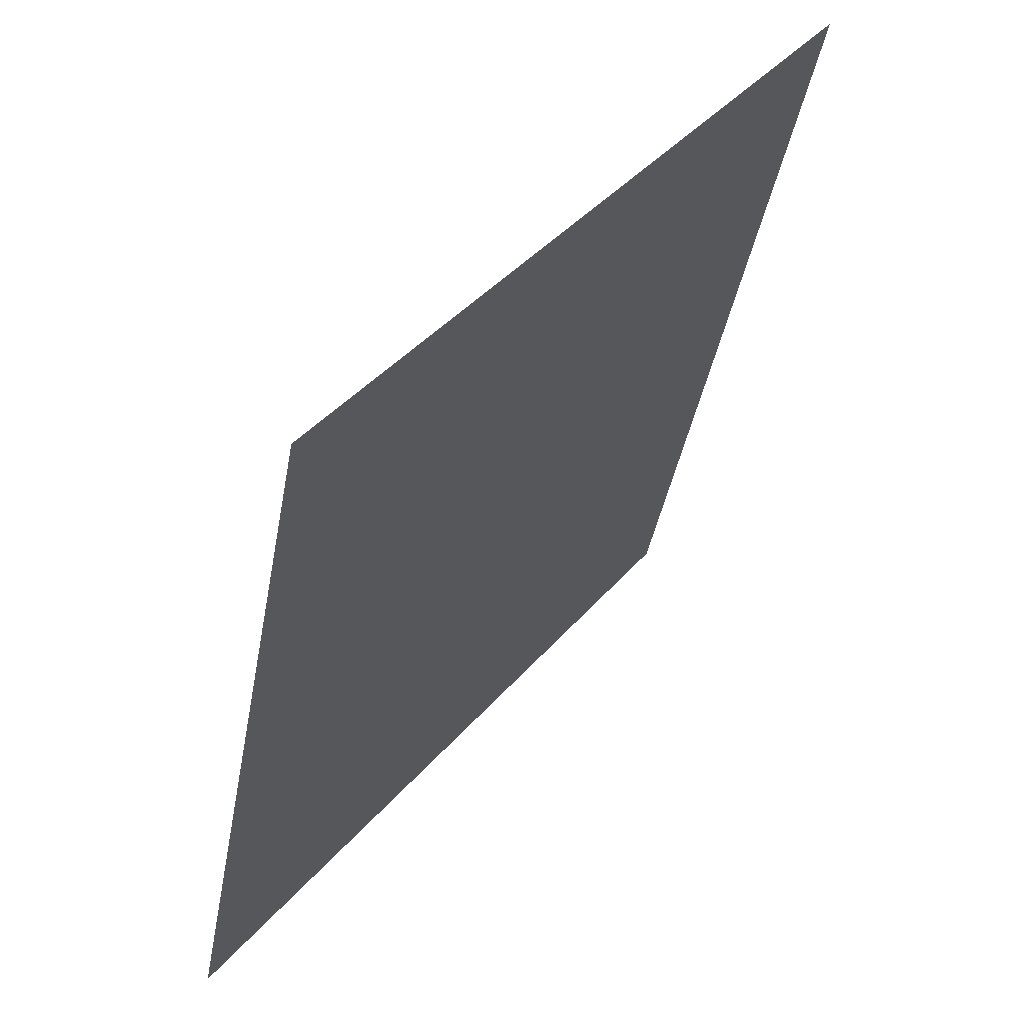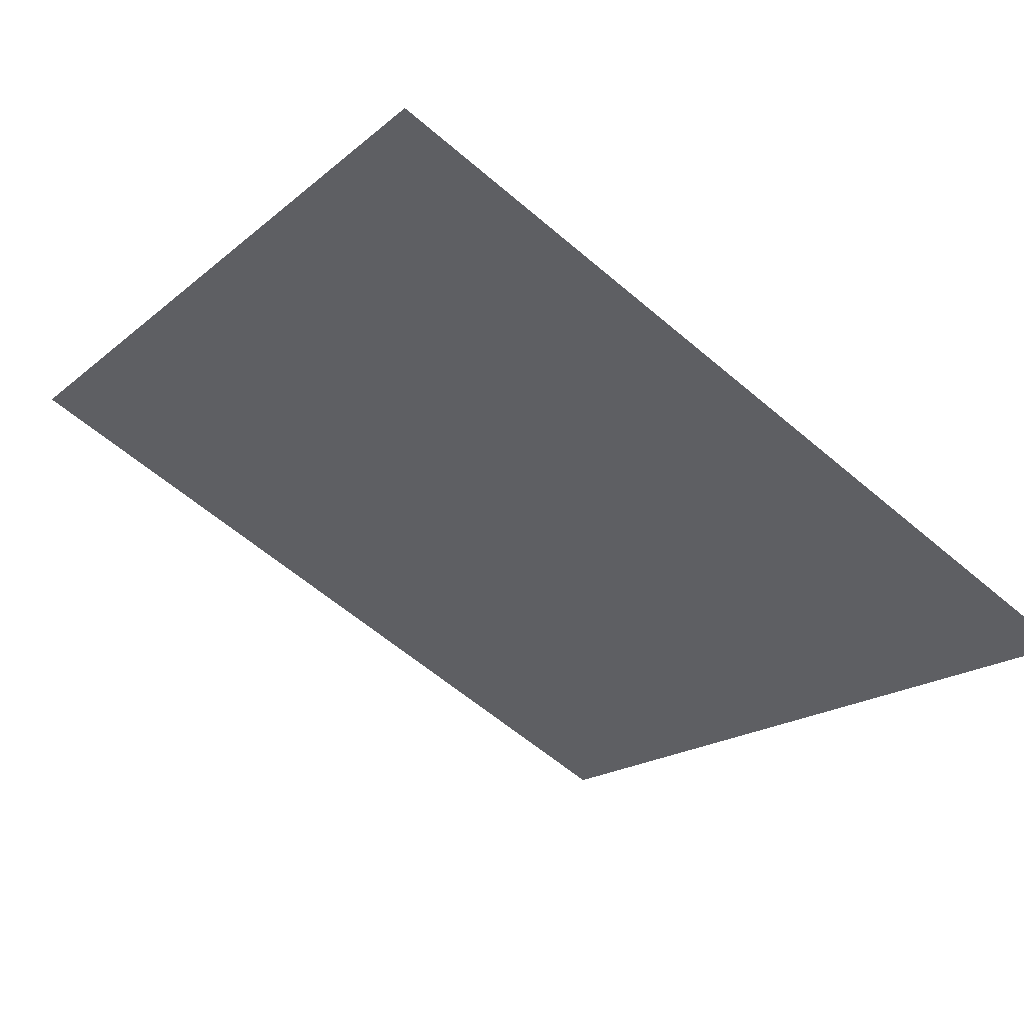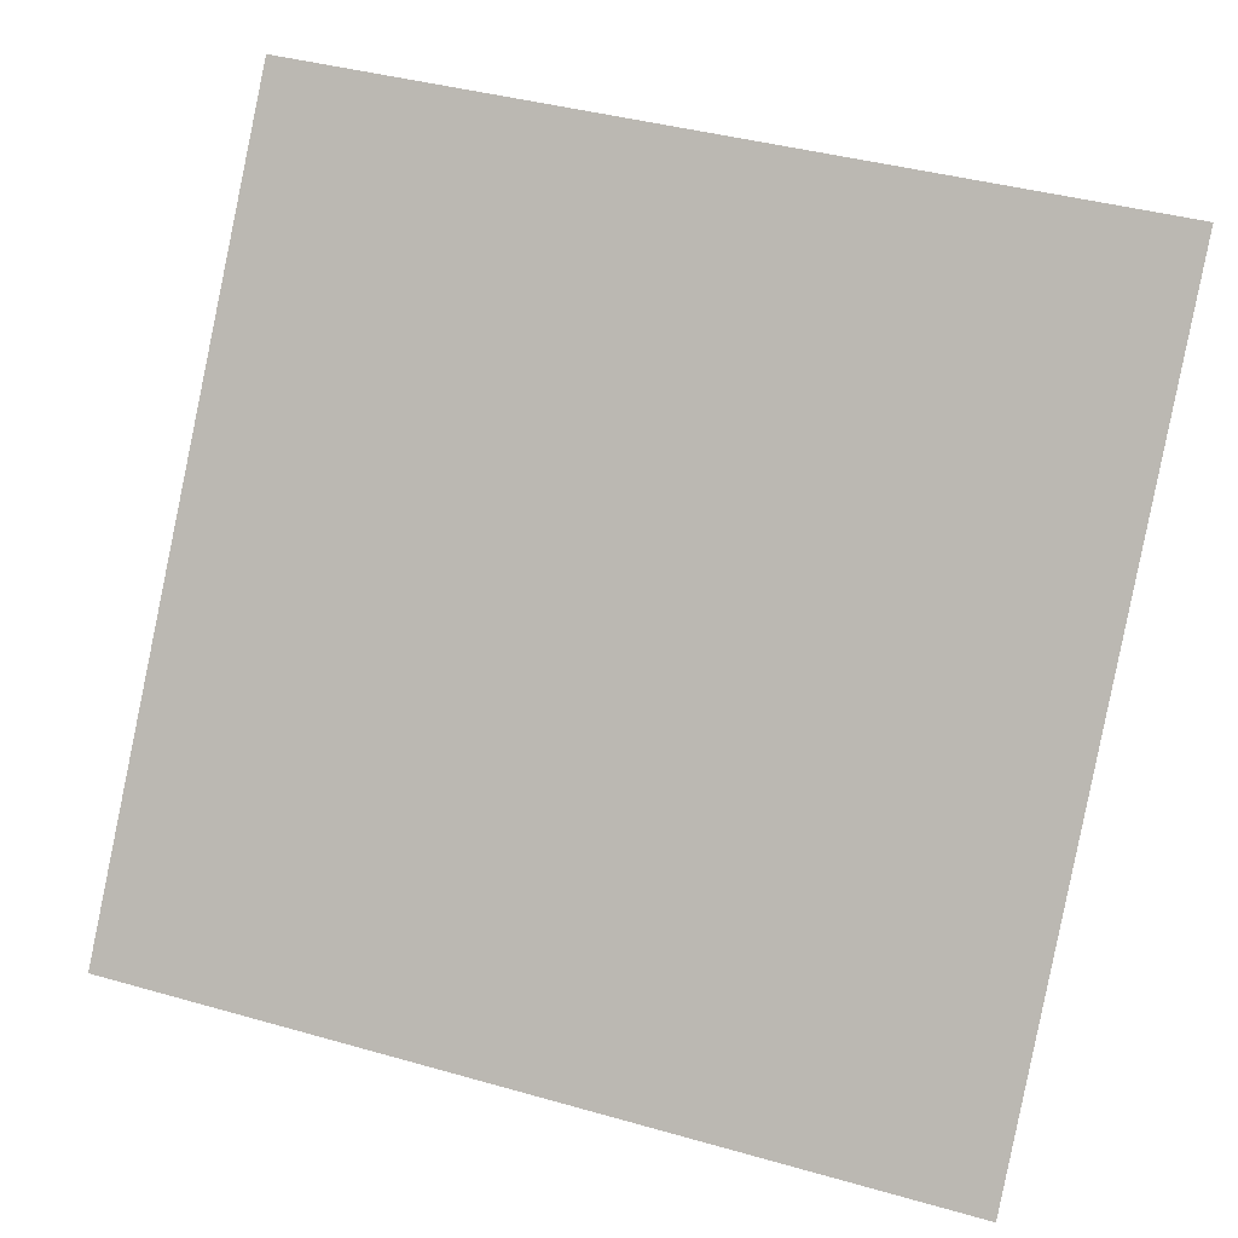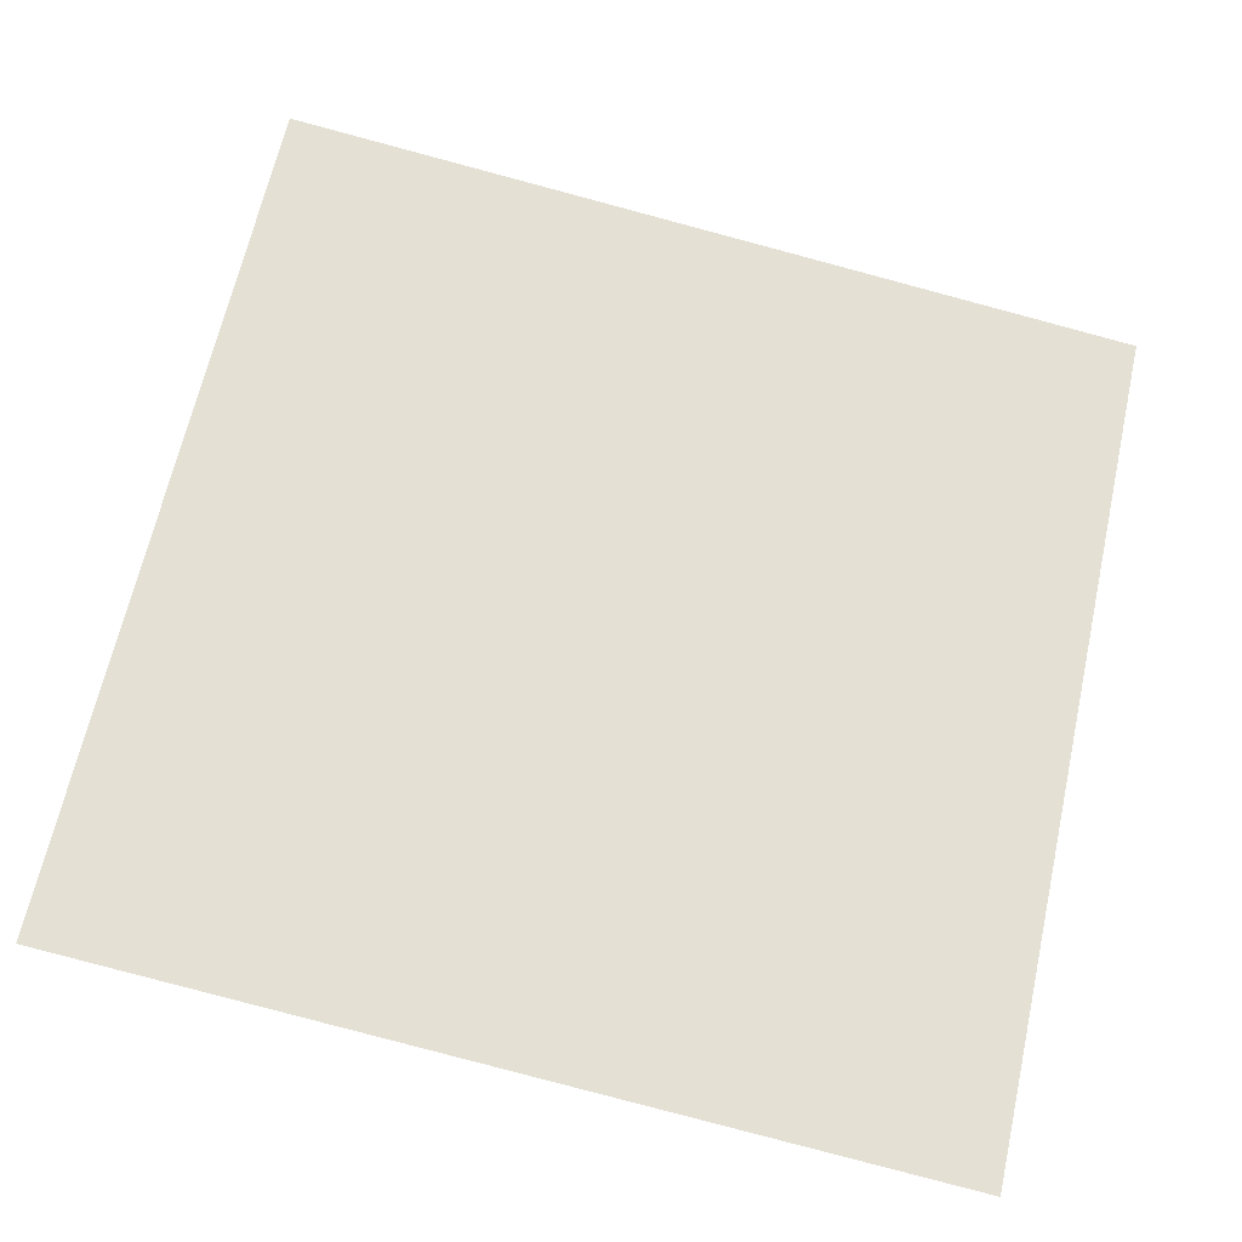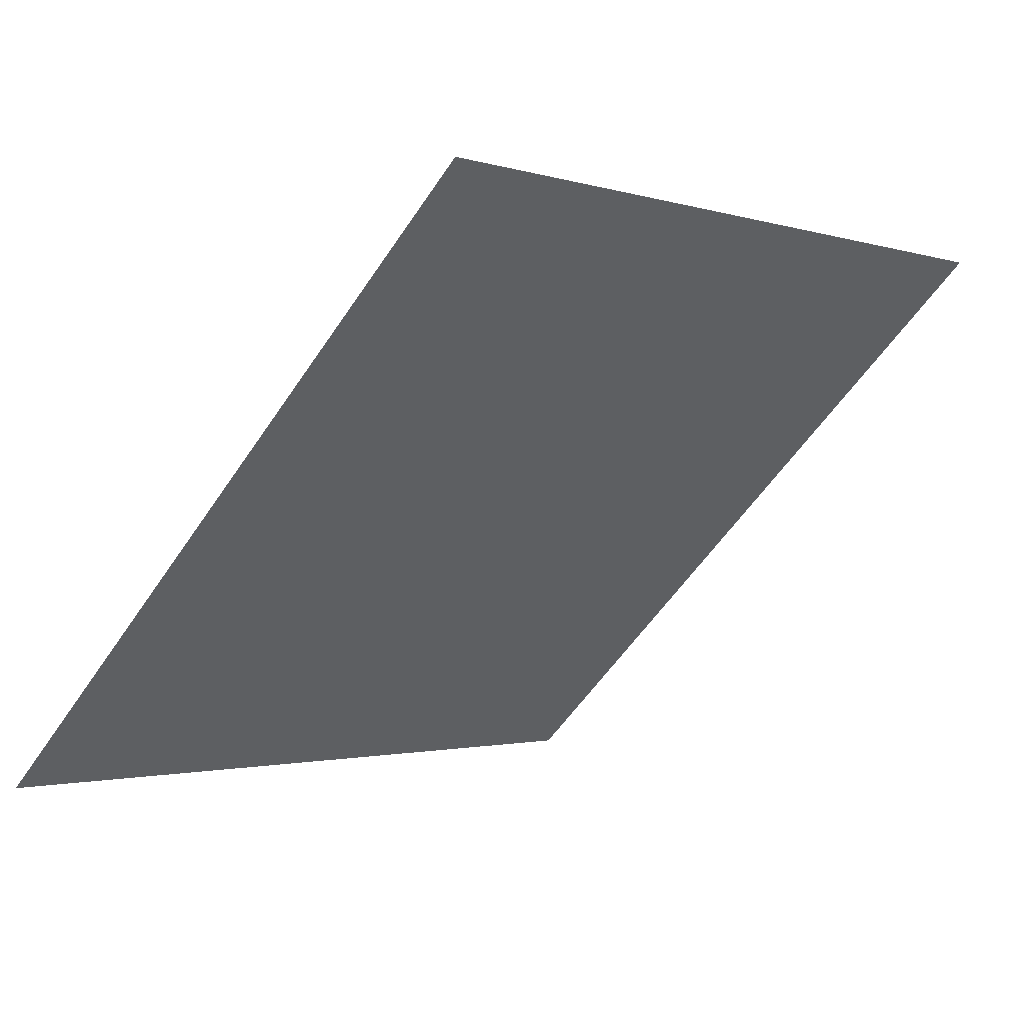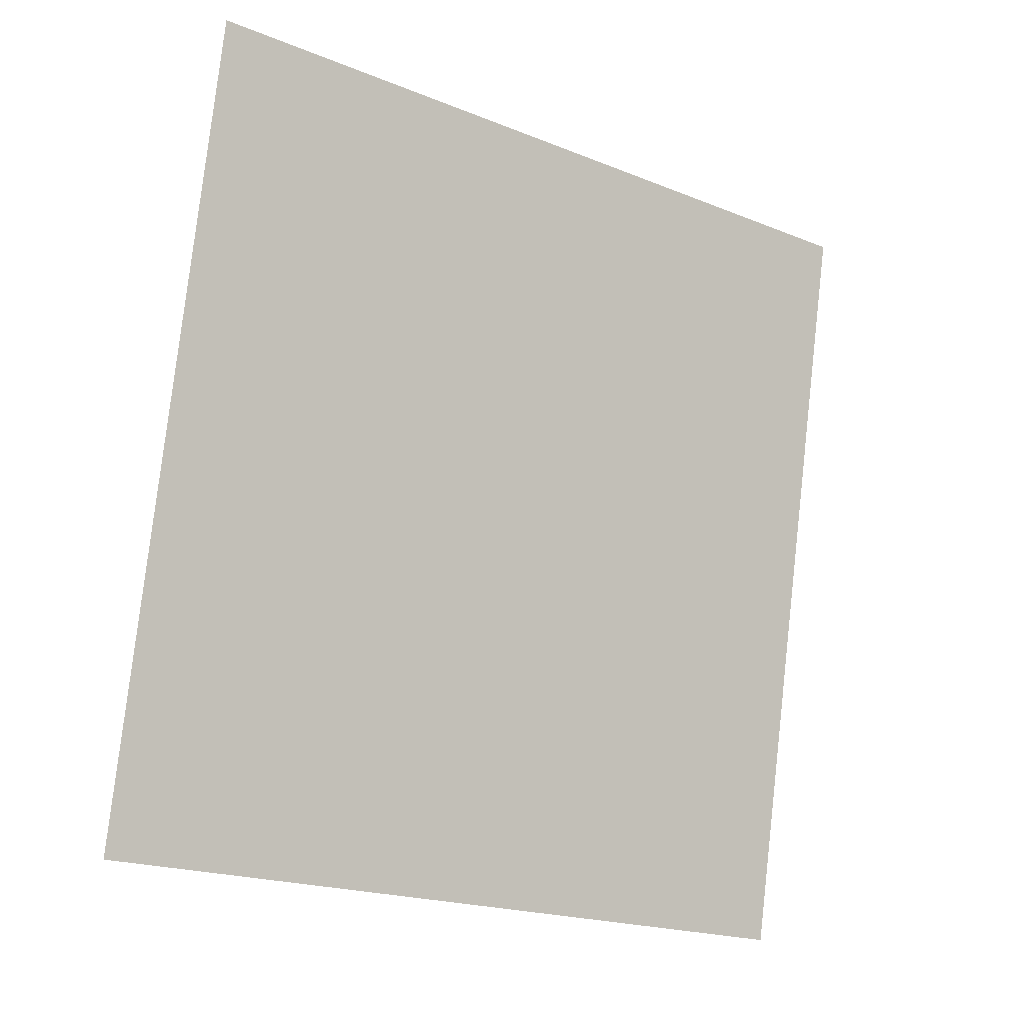
<metadata>
{"format":"obj","ext":"obj","renderer":"f3d","projection":"perspective","resolution":1024,"background":"white","views":[{"elev":-42.1,"azim":78.4,"up":"+Z"},{"elev":-62.8,"azim":139.5,"up":"+Y"},{"elev":39.0,"azim":17.8,"up":"+Z"},{"elev":-77.2,"azim":-14.3,"up":"+Y"},{"elev":-54.7,"azim":-122.8,"up":"+Y"},{"elev":78.0,"azim":97.0,"up":"+Y"}]}
</metadata>
<code>
v -0.07178 1.012 0.8074
v -0.07834 1.012 0.8075
v -0.07822 1.016 0.8127
v -0.07166 1.016 0.8127
f 4 3 2 1

</code>
